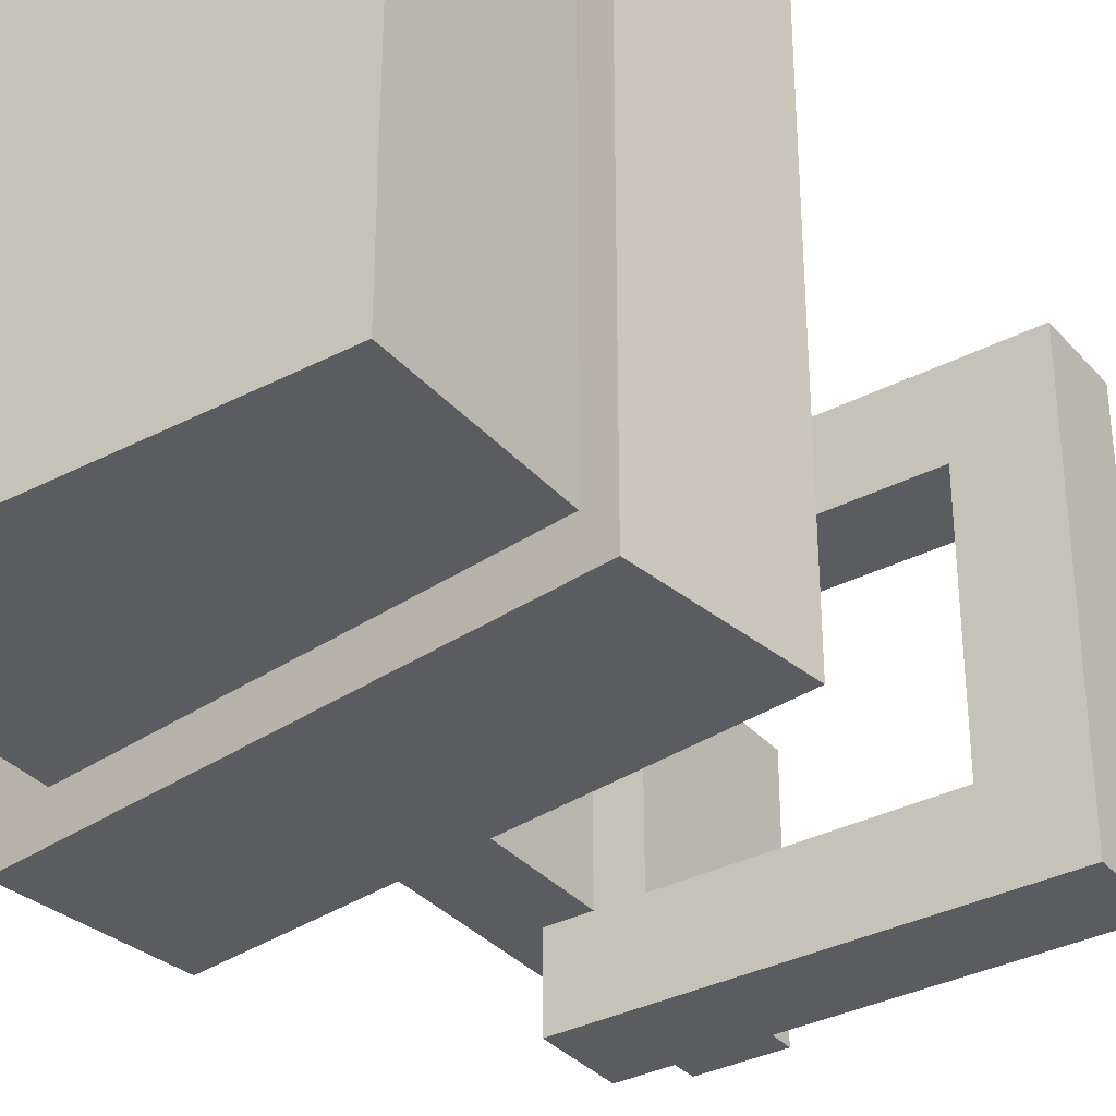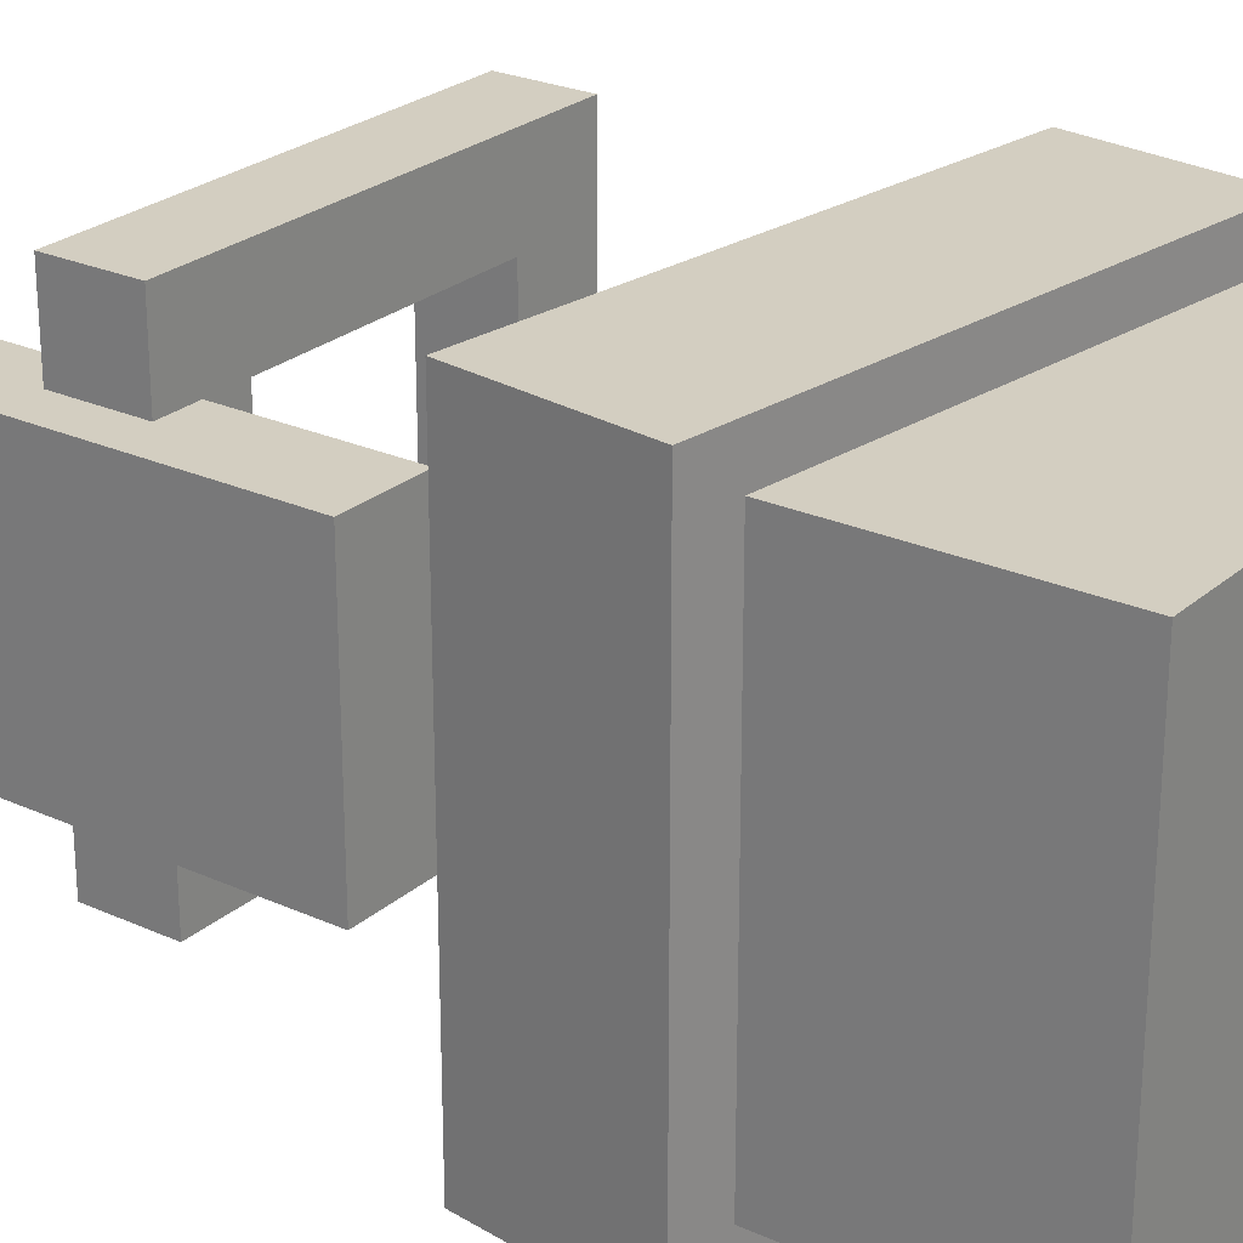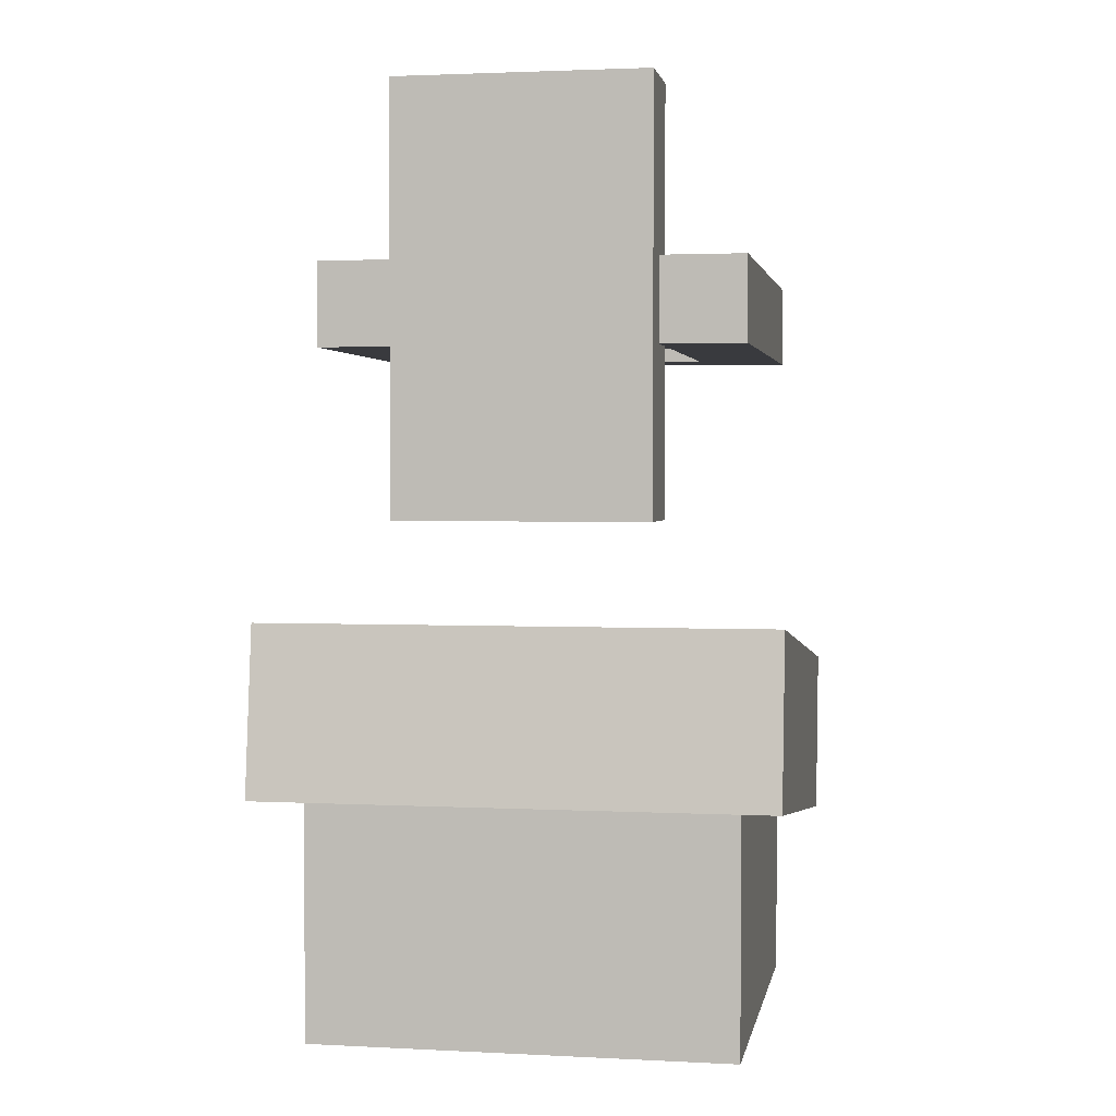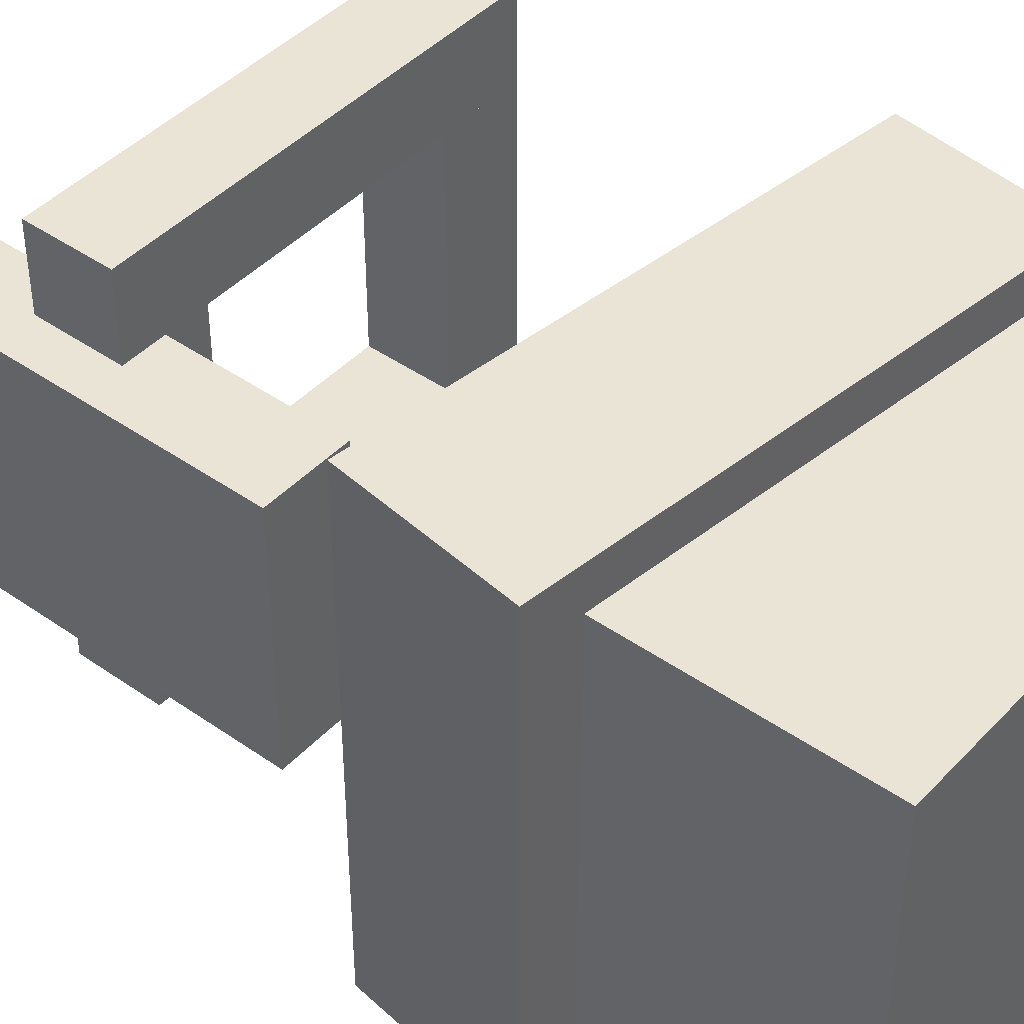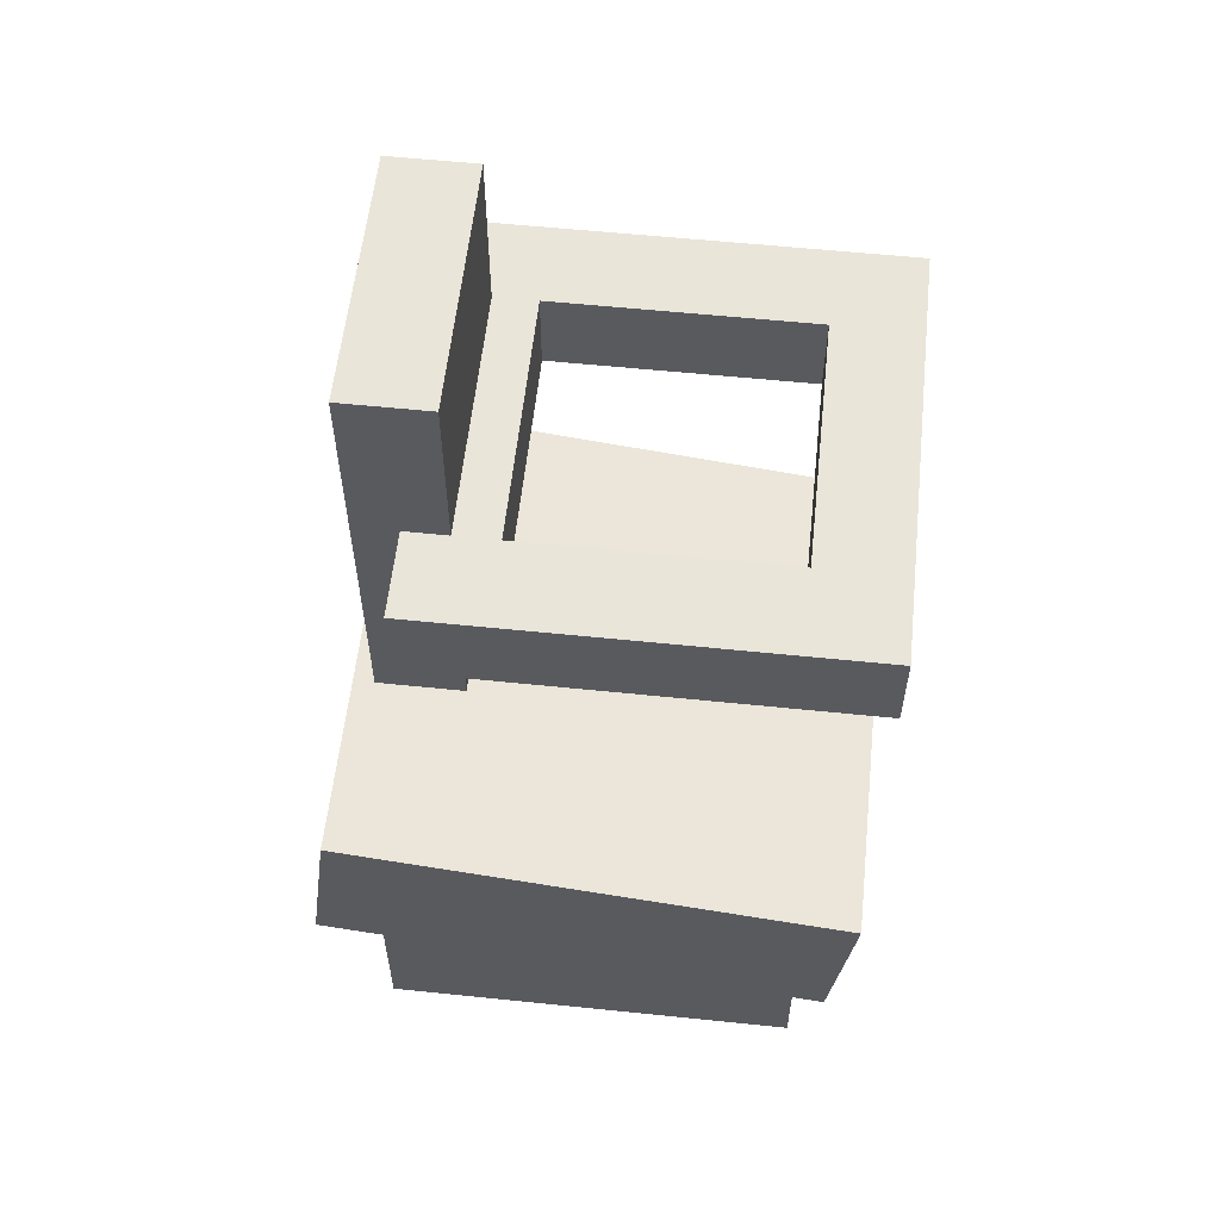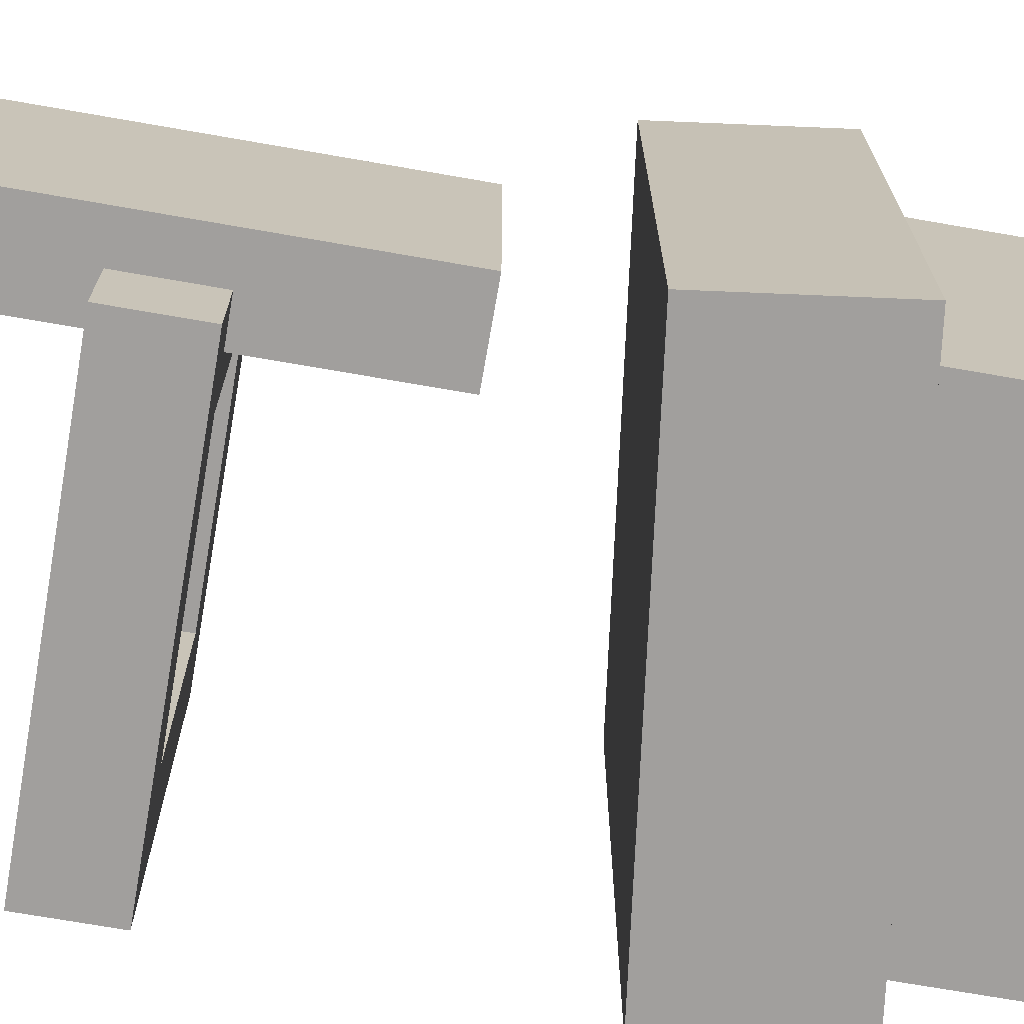
<metadata>
{"format":"obj","ext":"obj","renderer":"f3d","projection":"perspective","resolution":1024,"background":"white","views":[{"elev":-34.3,"azim":34.9,"up":"+Z"},{"elev":25.2,"azim":-53.8,"up":"+Z"},{"elev":2.2,"azim":-79.8,"up":"+Y"},{"elev":43.7,"azim":-50.5,"up":"+Z"},{"elev":57.9,"azim":6.1,"up":"+Y"},{"elev":-71.5,"azim":-99.9,"up":"+Z"}]}
</metadata>
<code>
o d394e011-013d-2d18-411b-1ee22d5c2b72_Mesh_10.001
v -0.2224 -0.1762 0.1367
v -0.2224 0.04248 0.1367
v -0.2224 -0.1762 -0.1367
v -0.2224 0.04248 0.1367
v -0.2224 0.04248 -0.1367
v -0.2224 -0.1762 -0.1367
v 0.05092 -0.1762 -0.1367
v 0.05092 0.04248 -0.1367
v 0.05092 -0.1762 0.1367
v 0.05092 0.04248 -0.1367
v 0.05092 0.04248 0.1367
v 0.05092 -0.1762 0.1367
v 0.05092 -0.1762 -0.1367
v 0.05092 -0.1762 0.1367
v -0.2224 -0.1762 -0.1367
v 0.05092 -0.1762 0.1367
v -0.2224 -0.1762 0.1367
v -0.2224 -0.1762 -0.1367
v 0.05092 0.04248 0.1367
v 0.05092 0.04248 -0.1367
v -0.2224 0.04248 0.1367
v 0.05092 0.04248 -0.1367
v -0.2224 0.04248 -0.1367
v -0.2224 0.04248 0.1367
v 0.05092 -0.1762 0.1367
v 0.05092 0.04248 0.1367
v -0.2224 -0.1762 0.1367
v 0.05092 0.04248 0.1367
v -0.2224 0.04248 0.1367
v -0.2224 -0.1762 0.1367
v -0.2224 -0.1762 -0.1367
v -0.2224 0.04248 -0.1367
v 0.05092 -0.1762 -0.1367
v -0.2224 0.04248 -0.1367
v 0.05092 0.04248 -0.1367
v 0.05092 -0.1762 -0.1367
g d394e011-013d-2d18-411b-1ee22d5c2b72_Mesh_10.001_protocol2.png
f 1 2 3
f 4 5 6
f 7 8 9
f 10 11 12
f 13 14 15
f 16 17 18
f 19 20 21
f 22 23 24
f 25 26 27
f 28 29 30
f 31 32 33
f 34 35 36
o ff40c372-bcfb-13d9-5e1c-4618946d0acd_Mesh_11.001
v -0.2169 0.1518 0.08199
v -0.2169 0.4251 0.08199
v -0.2169 0.1518 -0.08199
v -0.2169 0.4251 0.08199
v -0.2169 0.4251 -0.08199
v -0.2169 0.1518 -0.08199
v -0.1623 0.1518 -0.08199
v -0.1623 0.4251 -0.08199
v -0.1623 0.1518 0.08199
v -0.1623 0.4251 -0.08199
v -0.1623 0.4251 0.08199
v -0.1623 0.1518 0.08199
v -0.1623 0.1518 -0.08199
v -0.1623 0.1518 0.08199
v -0.2169 0.1518 -0.08199
v -0.1623 0.1518 0.08199
v -0.2169 0.1518 0.08199
v -0.2169 0.1518 -0.08199
v -0.1623 0.4251 0.08199
v -0.1623 0.4251 -0.08199
v -0.2169 0.4251 0.08199
v -0.1623 0.4251 -0.08199
v -0.2169 0.4251 -0.08199
v -0.2169 0.4251 0.08199
v -0.1623 0.1518 0.08199
v -0.1623 0.4251 0.08199
v -0.2169 0.1518 0.08199
v -0.1623 0.4251 0.08199
v -0.2169 0.4251 0.08199
v -0.2169 0.1518 0.08199
v -0.2169 0.1518 -0.08199
v -0.2169 0.4251 -0.08199
v -0.1623 0.1518 -0.08199
v -0.2169 0.4251 -0.08199
v -0.1623 0.4251 -0.08199
v -0.1623 0.1518 -0.08199
g ff40c372-bcfb-13d9-5e1c-4618946d0acd_Mesh_11.001_protocol2.png
f 37 38 39
f 40 41 42
f 43 44 45
f 46 47 48
f 49 50 51
f 52 53 54
f 55 56 57
f 58 59 60
f 61 62 63
f 64 65 66
f 67 68 69
f 70 71 72
o 1c411d11-a5af-efbc-82c3-45b4fc05b009_Mesh_12.001
v -0.1896 0.2611 -0.08199
v -0.1896 0.3158 -0.08199
v -0.1896 0.2611 -0.1367
v -0.1896 0.3158 -0.08199
v -0.1896 0.3158 -0.1367
v -0.1896 0.2611 -0.1367
v 0.08371 0.2611 -0.1367
v 0.08371 0.3158 -0.1367
v 0.08371 0.2611 -0.08199
v 0.08371 0.3158 -0.1367
v 0.08371 0.3158 -0.08199
v 0.08371 0.2611 -0.08199
v 0.08371 0.2611 -0.1367
v 0.08371 0.2611 -0.08199
v -0.1896 0.2611 -0.1367
v 0.08371 0.2611 -0.08199
v -0.1896 0.2611 -0.08199
v -0.1896 0.2611 -0.1367
v 0.08371 0.3158 -0.08199
v 0.08371 0.3158 -0.1367
v -0.1896 0.3158 -0.08199
v 0.08371 0.3158 -0.1367
v -0.1896 0.3158 -0.1367
v -0.1896 0.3158 -0.08199
v 0.08371 0.2611 -0.08199
v 0.08371 0.3158 -0.08199
v -0.1896 0.2611 -0.08199
v 0.08371 0.3158 -0.08199
v -0.1896 0.3158 -0.08199
v -0.1896 0.2611 -0.08199
v -0.1896 0.2611 -0.1367
v -0.1896 0.3158 -0.1367
v 0.08371 0.2611 -0.1367
v -0.1896 0.3158 -0.1367
v 0.08371 0.3158 -0.1367
v 0.08371 0.2611 -0.1367
g 1c411d11-a5af-efbc-82c3-45b4fc05b009_Mesh_12.001_protocol2.png
f 73 74 75
f 76 77 78
f 79 80 81
f 82 83 84
f 85 86 87
f 88 89 90
f 91 92 93
f 94 95 96
f 97 98 99
f 100 101 102
f 103 104 105
f 106 107 108
o e5c4968b-4860-d2bb-63d8-f54d7890ff2d_Mesh_13.001
v -0.1896 0.2611 0.1367
v -0.1896 0.3158 0.1367
v -0.1896 0.2611 0.08199
v -0.1896 0.3158 0.1367
v -0.1896 0.3158 0.08199
v -0.1896 0.2611 0.08199
v 0.08371 0.2611 0.08199
v 0.08371 0.3158 0.08199
v 0.08371 0.2611 0.1367
v 0.08371 0.3158 0.08199
v 0.08371 0.3158 0.1367
v 0.08371 0.2611 0.1367
v 0.08371 0.2611 0.08199
v 0.08371 0.2611 0.1367
v -0.1896 0.2611 0.08199
v 0.08371 0.2611 0.1367
v -0.1896 0.2611 0.1367
v -0.1896 0.2611 0.08199
v 0.08371 0.3158 0.1367
v 0.08371 0.3158 0.08199
v -0.1896 0.3158 0.1367
v 0.08371 0.3158 0.08199
v -0.1896 0.3158 0.08199
v -0.1896 0.3158 0.1367
v 0.08371 0.2611 0.1367
v 0.08371 0.3158 0.1367
v -0.1896 0.2611 0.1367
v 0.08371 0.3158 0.1367
v -0.1896 0.3158 0.1367
v -0.1896 0.2611 0.1367
v -0.1896 0.2611 0.08199
v -0.1896 0.3158 0.08199
v 0.08371 0.2611 0.08199
v -0.1896 0.3158 0.08199
v 0.08371 0.3158 0.08199
v 0.08371 0.2611 0.08199
g e5c4968b-4860-d2bb-63d8-f54d7890ff2d_Mesh_13.001_protocol2.png
f 109 110 111
f 112 113 114
f 115 116 117
f 118 119 120
f 121 122 123
f 124 125 126
f 127 128 129
f 130 131 132
f 133 134 135
f 136 137 138
f 139 140 141
f 142 143 144
o e72dcc9d-fd84-ac1c-f3d1-ce0bb7514ad4_Mesh_14.001
v 0.02905 0.2611 0.08199
v 0.02905 0.3158 0.08199
v 0.02905 0.2611 -0.08199
v 0.02905 0.3158 0.08199
v 0.02905 0.3158 -0.08199
v 0.02905 0.2611 -0.08199
v 0.08371 0.2611 -0.08199
v 0.08371 0.3158 -0.08199
v 0.08371 0.2611 0.08199
v 0.08371 0.3158 -0.08199
v 0.08371 0.3158 0.08199
v 0.08371 0.2611 0.08199
v 0.08371 0.2611 -0.08199
v 0.08371 0.2611 0.08199
v 0.02905 0.2611 -0.08199
v 0.08371 0.2611 0.08199
v 0.02905 0.2611 0.08199
v 0.02905 0.2611 -0.08199
v 0.08371 0.3158 0.08199
v 0.08371 0.3158 -0.08199
v 0.02905 0.3158 0.08199
v 0.08371 0.3158 -0.08199
v 0.02905 0.3158 -0.08199
v 0.02905 0.3158 0.08199
v 0.08371 0.2611 0.08199
v 0.08371 0.3158 0.08199
v 0.02905 0.2611 0.08199
v 0.08371 0.3158 0.08199
v 0.02905 0.3158 0.08199
v 0.02905 0.2611 0.08199
v 0.02905 0.2611 -0.08199
v 0.02905 0.3158 -0.08199
v 0.08371 0.2611 -0.08199
v 0.02905 0.3158 -0.08199
v 0.08371 0.3158 -0.08199
v 0.08371 0.2611 -0.08199
g e72dcc9d-fd84-ac1c-f3d1-ce0bb7514ad4_Mesh_14.001_protocol2.png
f 145 146 147
f 148 149 150
f 151 152 153
f 154 155 156
f 157 158 159
f 160 161 162
f 163 164 165
f 166 167 168
f 169 170 171
f 172 173 174
f 175 176 177
f 178 179 180
o 6a8f88c6-20f2-d5f5-38ca-34f86c43ad18_Mesh_15.001
v -0.1896 0.2611 0.08199
v -0.1896 0.3158 0.08199
v -0.1896 0.2611 -0.08199
v -0.1896 0.3158 0.08199
v -0.1896 0.3158 -0.08199
v -0.1896 0.2611 -0.08199
v -0.1349 0.2611 -0.08199
v -0.1349 0.3158 -0.08199
v -0.1349 0.2611 0.08199
v -0.1349 0.3158 -0.08199
v -0.1349 0.3158 0.08199
v -0.1349 0.2611 0.08199
v -0.1349 0.2611 -0.08199
v -0.1349 0.2611 0.08199
v -0.1896 0.2611 -0.08199
v -0.1349 0.2611 0.08199
v -0.1896 0.2611 0.08199
v -0.1896 0.2611 -0.08199
v -0.1349 0.3158 0.08199
v -0.1349 0.3158 -0.08199
v -0.1896 0.3158 0.08199
v -0.1349 0.3158 -0.08199
v -0.1896 0.3158 -0.08199
v -0.1896 0.3158 0.08199
v -0.1349 0.2611 0.08199
v -0.1349 0.3158 0.08199
v -0.1896 0.2611 0.08199
v -0.1349 0.3158 0.08199
v -0.1896 0.3158 0.08199
v -0.1896 0.2611 0.08199
v -0.1896 0.2611 -0.08199
v -0.1896 0.3158 -0.08199
v -0.1349 0.2611 -0.08199
v -0.1896 0.3158 -0.08199
v -0.1349 0.3158 -0.08199
v -0.1349 0.2611 -0.08199
g 6a8f88c6-20f2-d5f5-38ca-34f86c43ad18_Mesh_15.001_protocol2.png
f 181 182 183
f 184 185 186
f 187 188 189
f 190 191 192
f 193 194 195
f 196 197 198
f 199 200 201
f 202 203 204
f 205 206 207
f 208 209 210
f 211 212 213
f 214 215 216
o 4daf0be8-aa0e-cb12-727c-e29fa36f6f64_Mesh_16.001
v -0.2559 -0.0191 0.164
v -0.2416 0.08929 0.164
v -0.2559 -0.0191 -0.164
v -0.2416 0.08929 0.164
v -0.2416 0.08929 -0.164
v -0.2559 -0.0191 -0.164
v 0.06925 -0.06191 -0.164
v 0.08352 0.04648 -0.164
v 0.06925 -0.06191 0.164
v 0.08352 0.04648 -0.164
v 0.08352 0.04648 0.164
v 0.06925 -0.06191 0.164
v 0.06925 -0.06191 -0.164
v 0.06925 -0.06191 0.164
v -0.2559 -0.0191 -0.164
v 0.06925 -0.06191 0.164
v -0.2559 -0.0191 0.164
v -0.2559 -0.0191 -0.164
v 0.08352 0.04648 0.164
v 0.08352 0.04648 -0.164
v -0.2416 0.08929 0.164
v 0.08352 0.04648 -0.164
v -0.2416 0.08929 -0.164
v -0.2416 0.08929 0.164
v 0.06925 -0.06191 0.164
v 0.08352 0.04648 0.164
v -0.2559 -0.0191 0.164
v 0.08352 0.04648 0.164
v -0.2416 0.08929 0.164
v -0.2559 -0.0191 0.164
v -0.2559 -0.0191 -0.164
v -0.2416 0.08929 -0.164
v 0.06925 -0.06191 -0.164
v -0.2416 0.08929 -0.164
v 0.08352 0.04648 -0.164
v 0.06925 -0.06191 -0.164
g 4daf0be8-aa0e-cb12-727c-e29fa36f6f64_Mesh_16.001_protocol2.png
f 217 218 219
f 220 221 222
f 223 224 225
f 226 227 228
f 229 230 231
f 232 233 234
f 235 236 237
f 238 239 240
f 241 242 243
f 244 245 246
f 247 248 249
f 250 251 252

</code>
